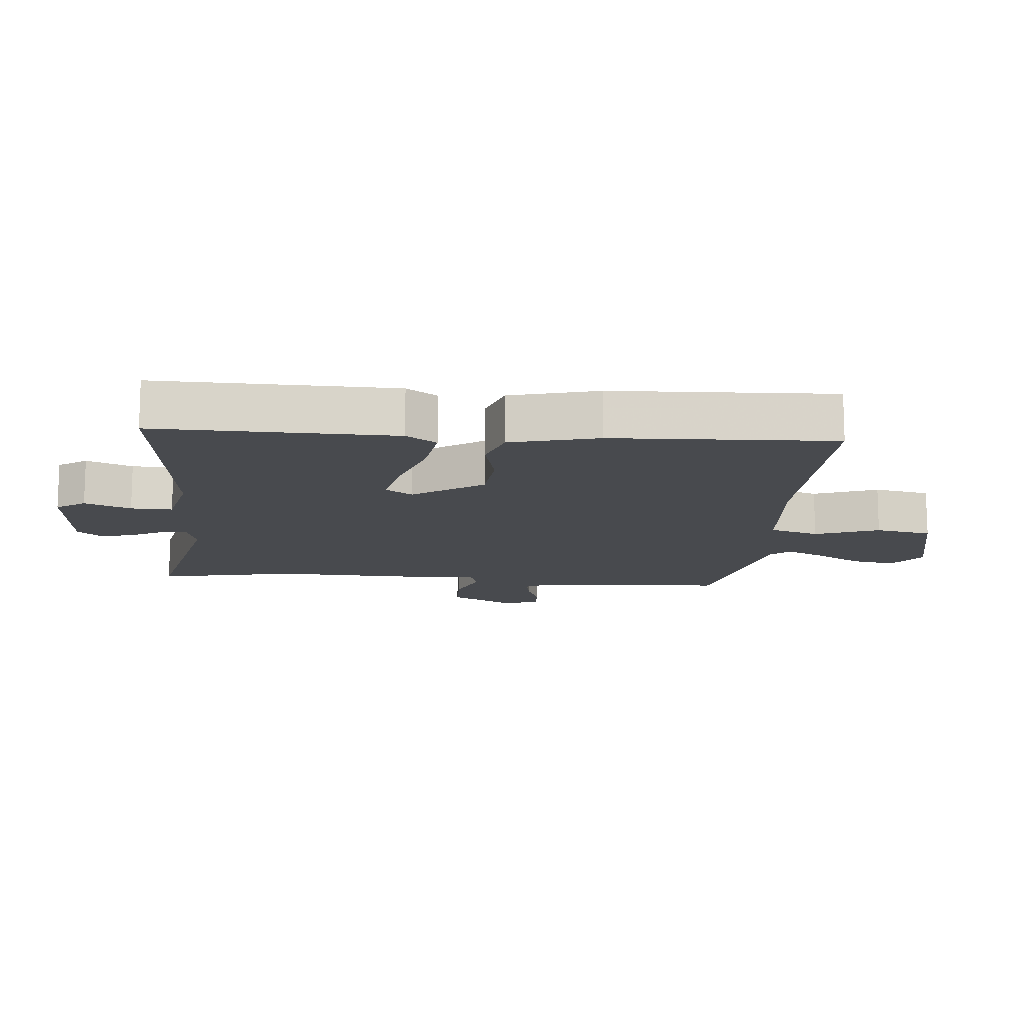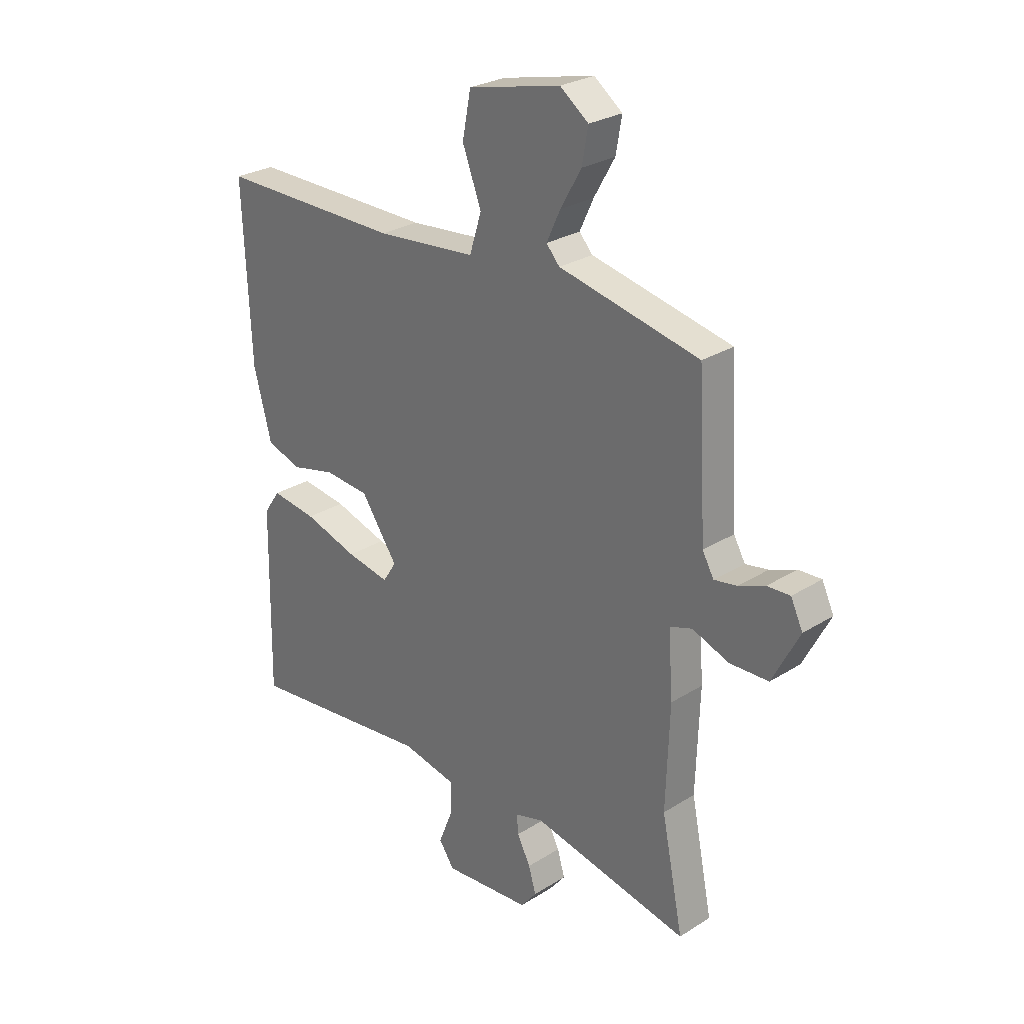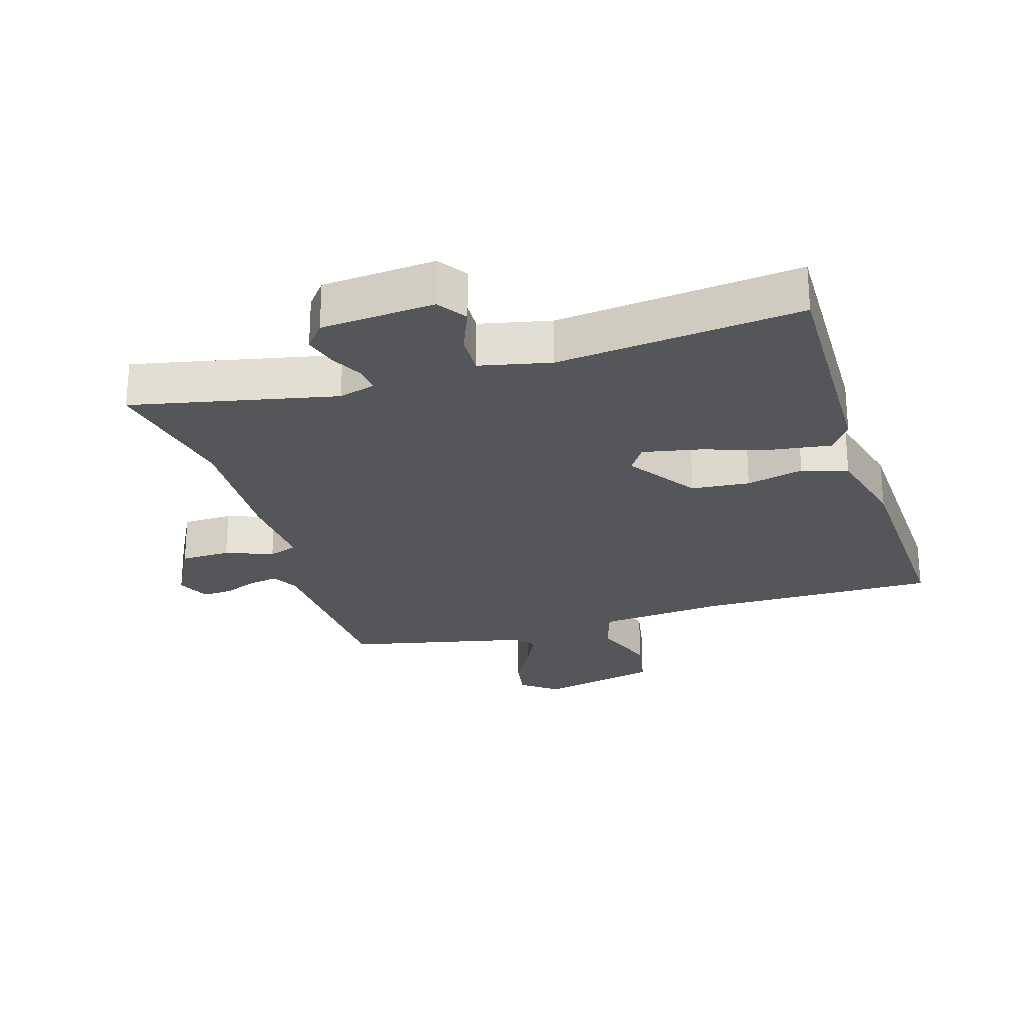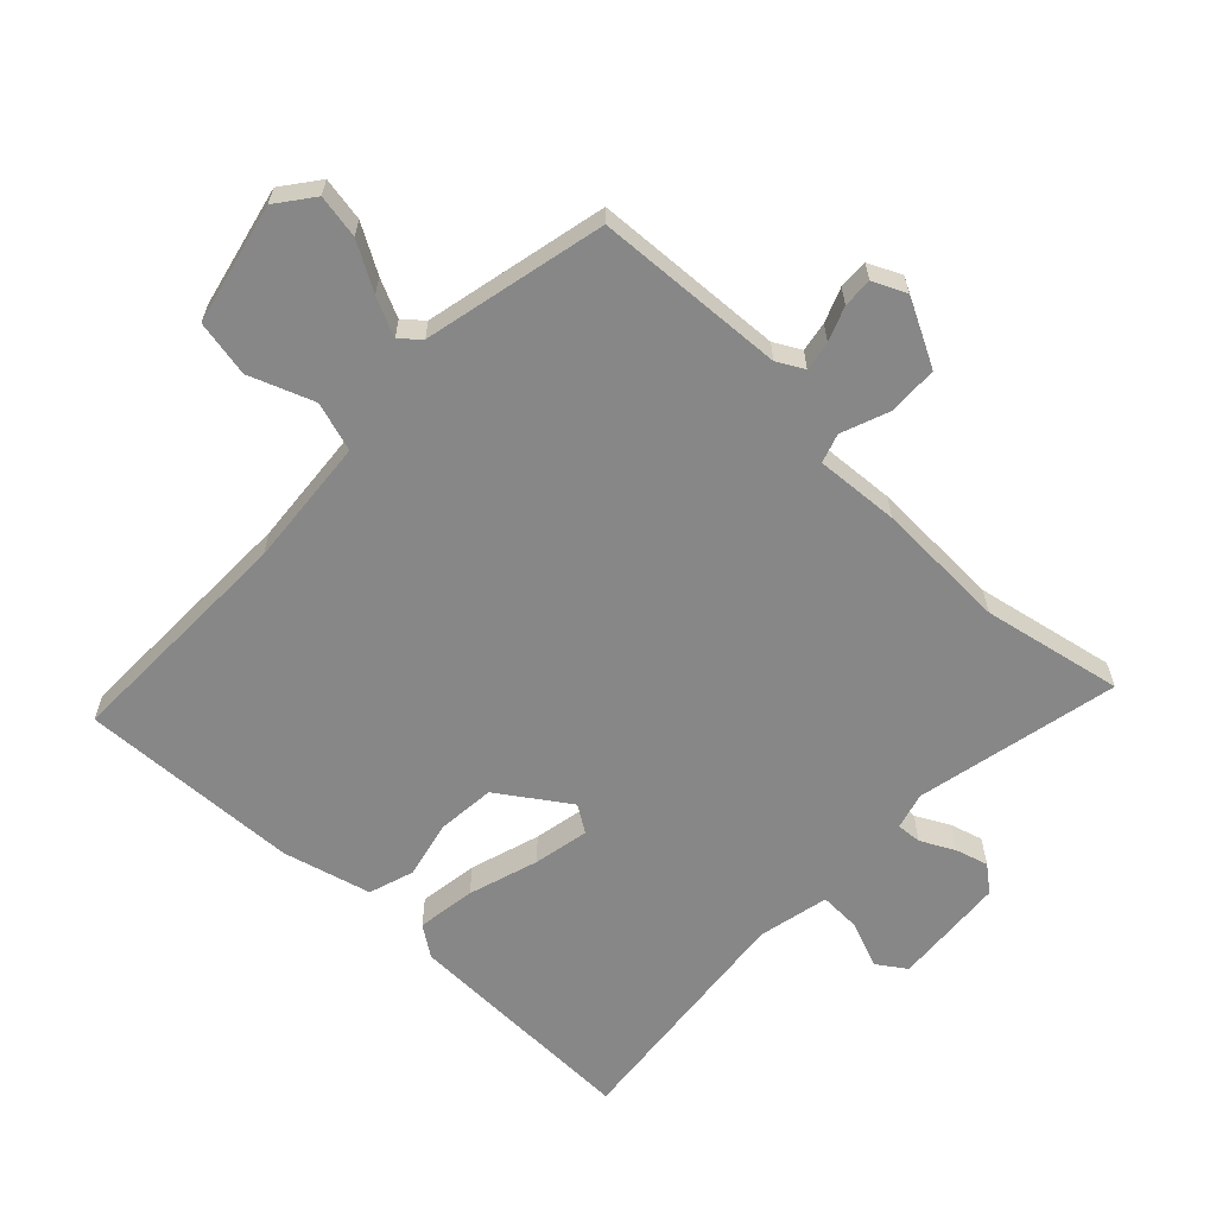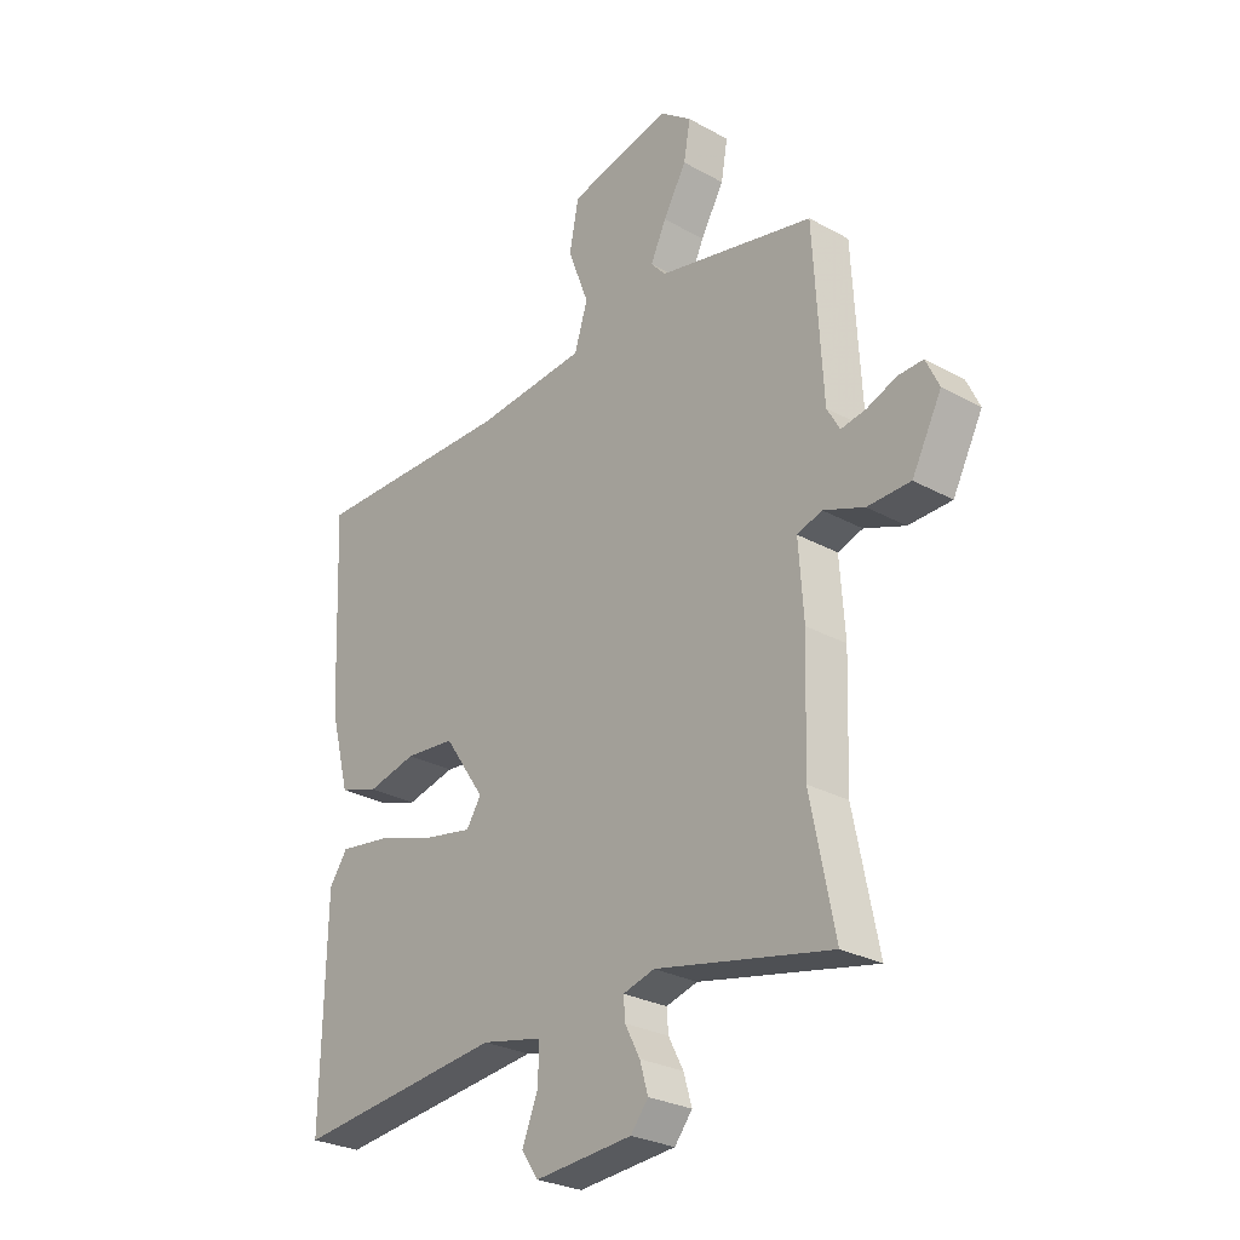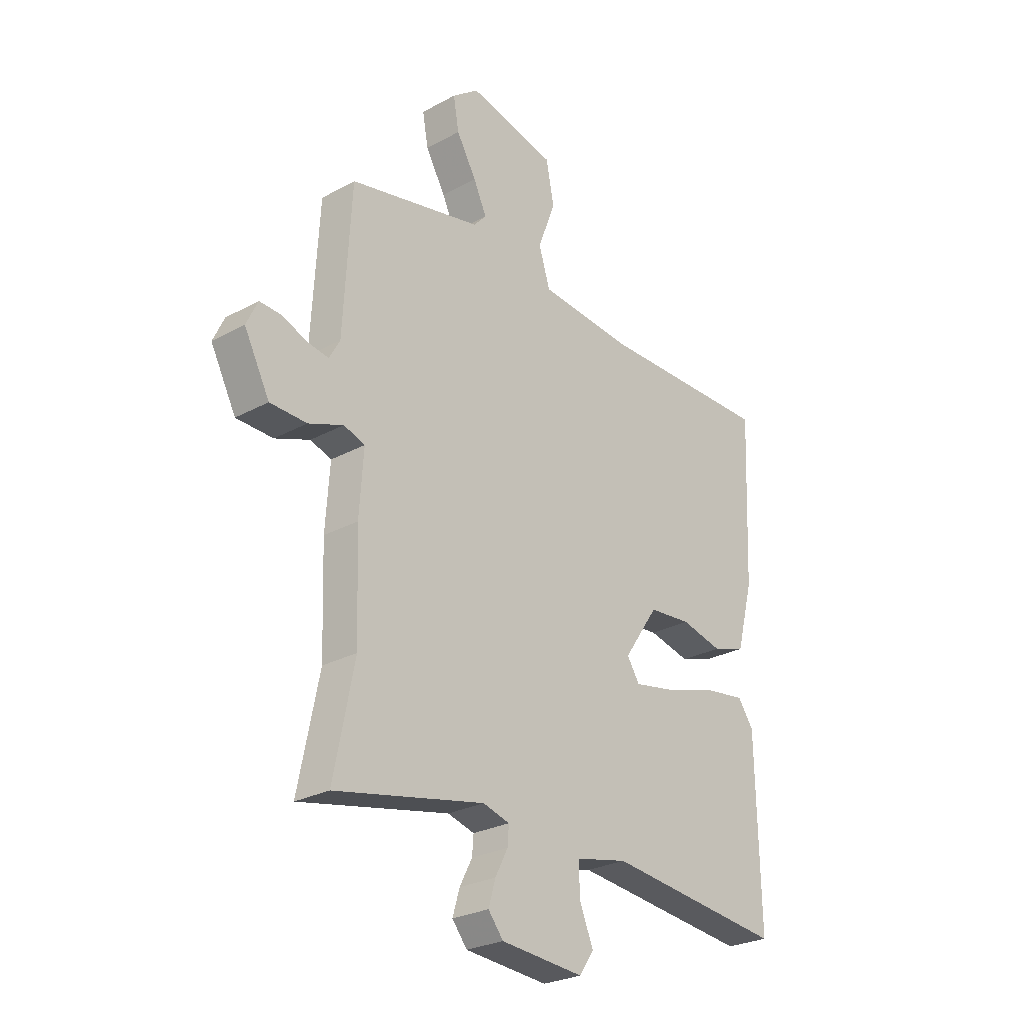
<metadata>
{"format":"obj","ext":"obj","renderer":"f3d","projection":"perspective","resolution":1024,"background":"white","views":[{"elev":-13.3,"azim":-95.1,"up":"+Y"},{"elev":27.1,"azim":45.8,"up":"+Z"},{"elev":-25.3,"azim":-163.1,"up":"+Y"},{"elev":-62.5,"azim":46.2,"up":"+Y"},{"elev":-27.5,"azim":49.7,"up":"+Z"},{"elev":-26.6,"azim":130.6,"up":"+Z"}]}
</metadata>
<code>
v 0.461 0.07 -0.307
v 0.505 0.07 -0.525
v 0.187 0.07 -0.458
v 0.13 0.07 -0.474
v 0.133 0.07 -0.513
v 0.16 0.07 -0.565
v 0.175 0.07 -0.616
v 0.143 0.07 -0.656
v -0.034 0.07 -0.67
v -0.065 0.07 -0.625
v -0.036 0.07 -0.553
v -0.034 0.07 -0.488
v -0.145 0.07 -0.464
v -0.525 0.07 -0.505
v -0.518 0.07 -0.133
v -0.485 0.07 -0.085
v -0.393 0.07 -0.098
v -0.284 0.07 -0.132
v -0.197 0.07 -0.149
v -0.17 0.07 -0.107
v -0.244 0.07 0.001
v -0.335 0.07 0.009
v -0.424 0.07 -0.012
v -0.495 0.07 0.011
v -0.531 0.07 0.148
v -0.546 0.07 0.493
v -0.176 0.07 0.489
v 0.026 0.07 0.507
v 0.05 0.07 0.584
v 0.012 0.07 0.684
v 0.029 0.07 0.772
v 0.216 0.07 0.815
v 0.273 0.07 0.772
v 0.261 0.07 0.704
v 0.219 0.07 0.631
v 0.191 0.07 0.571
v 0.218 0.07 0.541
v 0.501 0.07 0.479
v 0.518 0.07 0.183
v 0.541 0.07 0.142
v 0.587 0.07 0.15
v 0.64 0.07 0.171
v 0.686 0.07 0.173
v 0.71 0.07 0.122
v 0.656 0.07 0.018
v 0.578 0.07 0.016
v 0.504 0.07 0.044
v 0.459 0.07 0.029
v 0.468 0.07 -0.101
v 0.461 0 -0.307
v 0.505 0 -0.525
v 0.187 0 -0.458
v 0.13 0 -0.474
v 0.133 0 -0.513
v 0.16 0 -0.565
v 0.175 0 -0.616
v 0.143 0 -0.656
v -0.034 0 -0.67
v -0.065 0 -0.625
v -0.036 0 -0.553
v -0.034 0 -0.488
v -0.145 0 -0.464
v -0.525 0 -0.505
v -0.518 0 -0.133
v -0.485 0 -0.085
v -0.393 0 -0.098
v -0.284 0 -0.132
v -0.197 0 -0.149
v -0.17 0 -0.107
v -0.244 0 0.001
v -0.335 0 0.009
v -0.424 0 -0.012
v -0.495 0 0.011
v -0.531 0 0.148
v -0.546 0 0.493
v -0.176 0 0.489
v 0.026 0 0.507
v 0.05 0 0.584
v 0.012 0 0.684
v 0.029 0 0.772
v 0.216 0 0.815
v 0.273 0 0.772
v 0.261 0 0.704
v 0.219 0 0.631
v 0.191 0 0.571
v 0.218 0 0.541
v 0.501 0 0.479
v 0.518 0 0.183
v 0.541 0 0.142
v 0.587 0 0.15
v 0.64 0 0.171
v 0.686 0 0.173
v 0.71 0 0.122
v 0.656 0 0.018
v 0.578 0 0.016
v 0.504 0 0.044
v 0.459 0 0.029
v 0.468 0 -0.101
f 48 49 1
f 45 46 47
f 44 45 47
f 43 44 47
f 42 43 47
f 41 42 47
f 40 41 47 48
f 39 40 48
f 37 38 39 48
f 36 37 48 1
f 33 34 35
f 32 33 35
f 31 32 35
f 30 31 35
f 29 30 35
f 28 29 35 36
f 25 26 27
f 24 25 27
f 23 24 27
f 22 23 27
f 21 22 27 28
f 1 2 3
f 36 1 3
f 28 36 3
f 21 28 3
f 20 21 3
f 16 17 18
f 15 16 18
f 14 15 18
f 13 14 18
f 12 13 18 19
f 9 10 11
f 8 9 11
f 7 8 11
f 6 7 11
f 5 6 11
f 4 5 11 12
f 12 19 20
f 4 12 20
f 3 4 20
f 50 98 97
f 96 95 94
f 96 94 93
f 96 93 92
f 96 92 91
f 96 91 90
f 97 96 90 89
f 97 89 88
f 97 88 87 86
f 50 97 86 85
f 84 83 82
f 84 82 81
f 84 81 80
f 84 80 79
f 84 79 78
f 85 84 78 77
f 76 75 74
f 76 74 73
f 76 73 72
f 76 72 71
f 77 76 71 70
f 52 51 50
f 52 50 85
f 52 85 77
f 52 77 70
f 52 70 69
f 67 66 65
f 67 65 64
f 67 64 63
f 67 63 62
f 68 67 62 61
f 60 59 58
f 60 58 57
f 60 57 56
f 60 56 55
f 60 55 54
f 61 60 54 53
f 69 68 61
f 69 61 53
f 69 53 52
f 1 50 51 2
f 2 51 52 3
f 3 52 53 4
f 4 53 54 5
f 5 54 55 6
f 6 55 56 7
f 7 56 57 8
f 8 57 58 9
f 9 58 59 10
f 10 59 60 11
f 11 60 61 12
f 12 61 62 13
f 13 62 63 14
f 14 63 64 15
f 15 64 65 16
f 16 65 66 17
f 17 66 67 18
f 18 67 68 19
f 19 68 69 20
f 20 69 70 21
f 21 70 71 22
f 22 71 72 23
f 23 72 73 24
f 24 73 74 25
f 25 74 75 26
f 26 75 76 27
f 27 76 77 28
f 28 77 78 29
f 29 78 79 30
f 30 79 80 31
f 31 80 81 32
f 32 81 82 33
f 33 82 83 34
f 34 83 84 35
f 35 84 85 36
f 36 85 86 37
f 37 86 87 38
f 38 87 88 39
f 39 88 89 40
f 40 89 90 41
f 41 90 91 42
f 42 91 92 43
f 43 92 93 44
f 44 93 94 45
f 45 94 95 46
f 46 95 96 47
f 47 96 97 48
f 48 97 98 49
f 49 98 50 1

</code>
